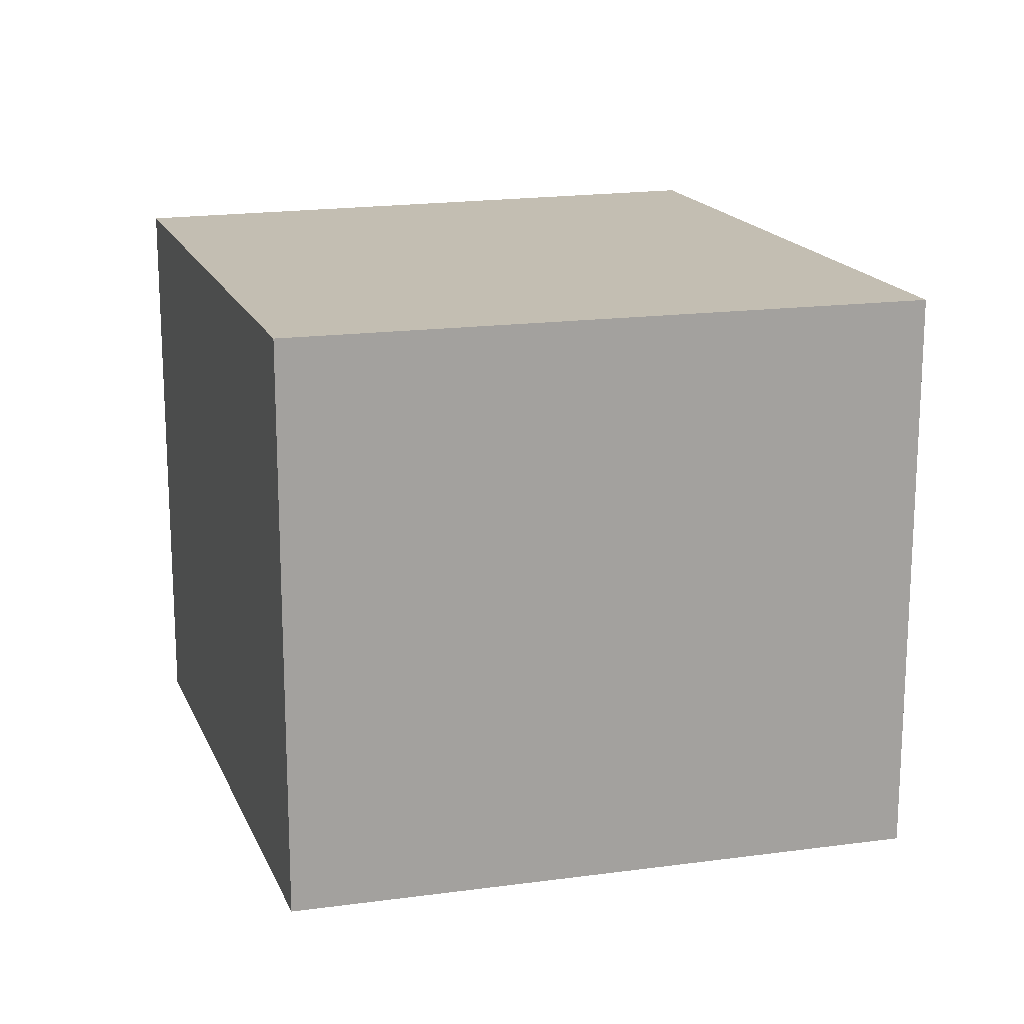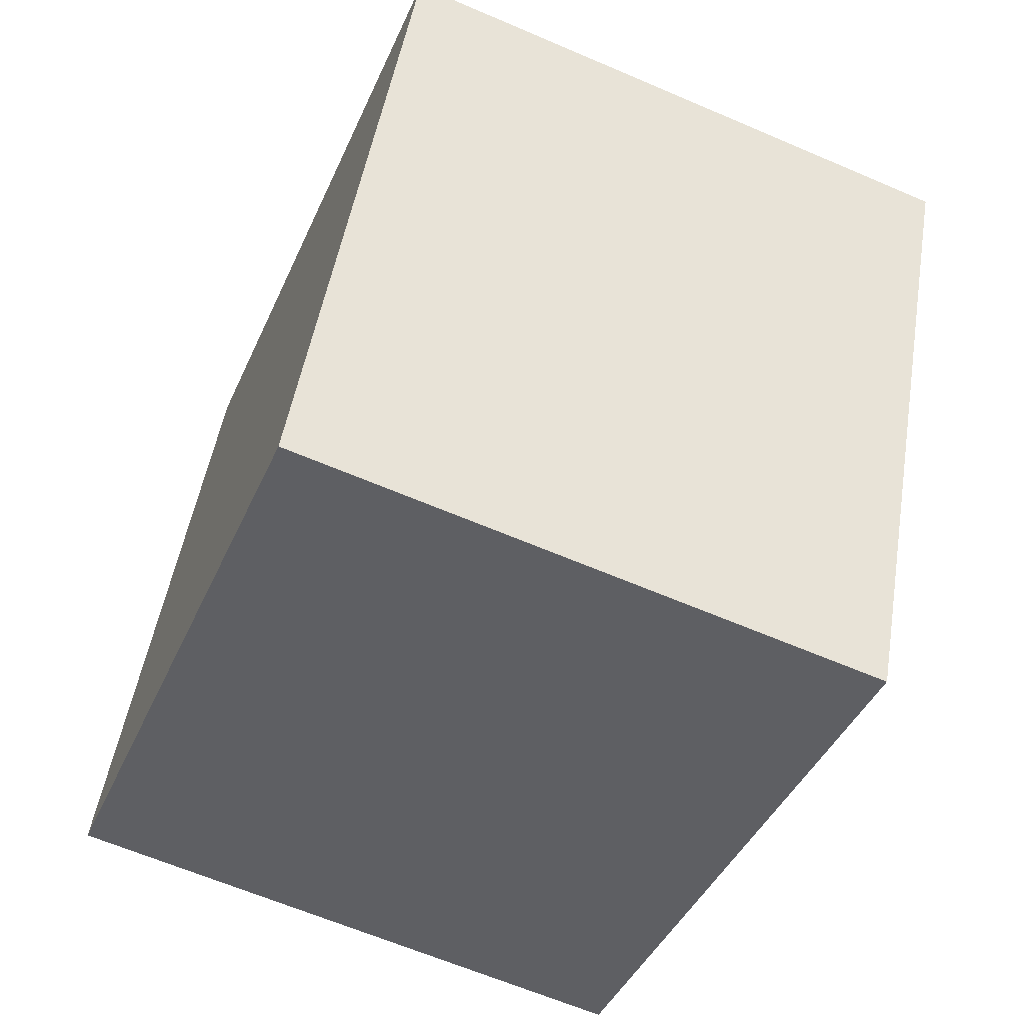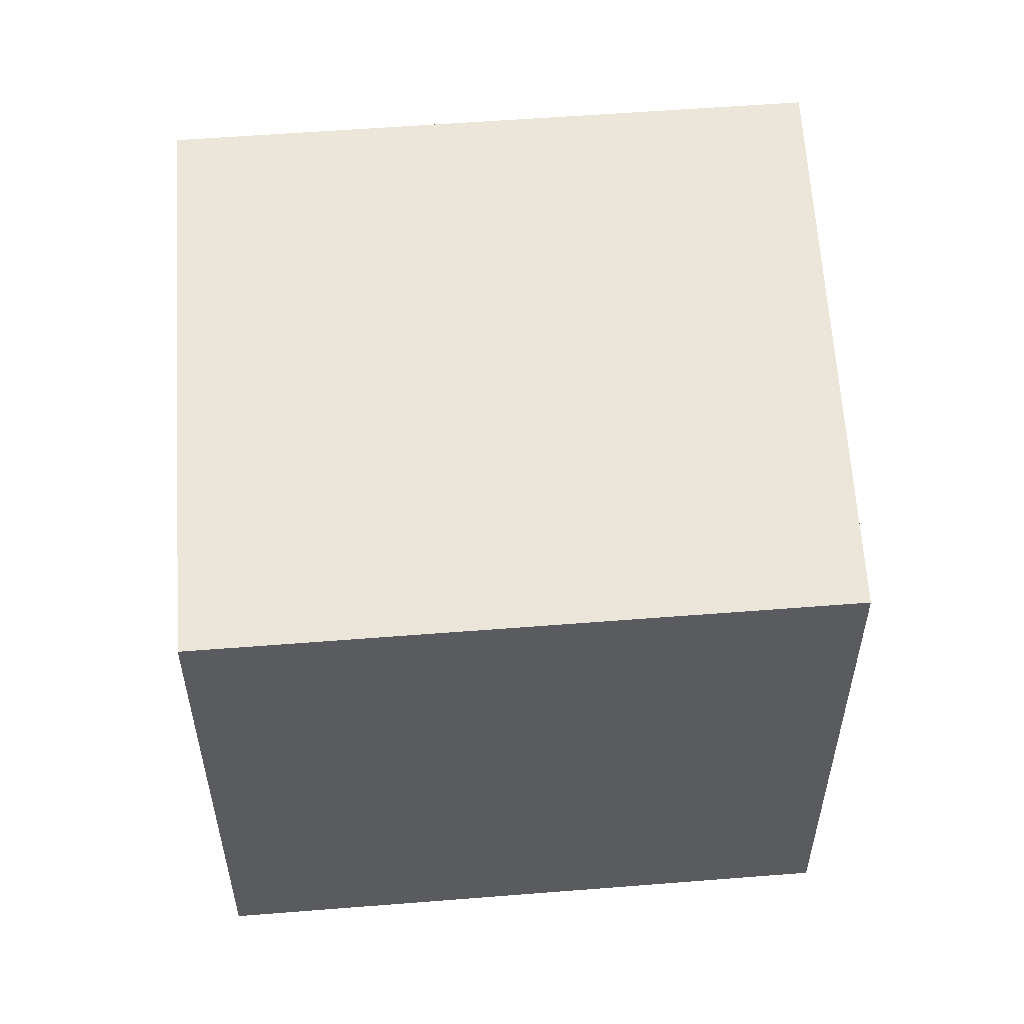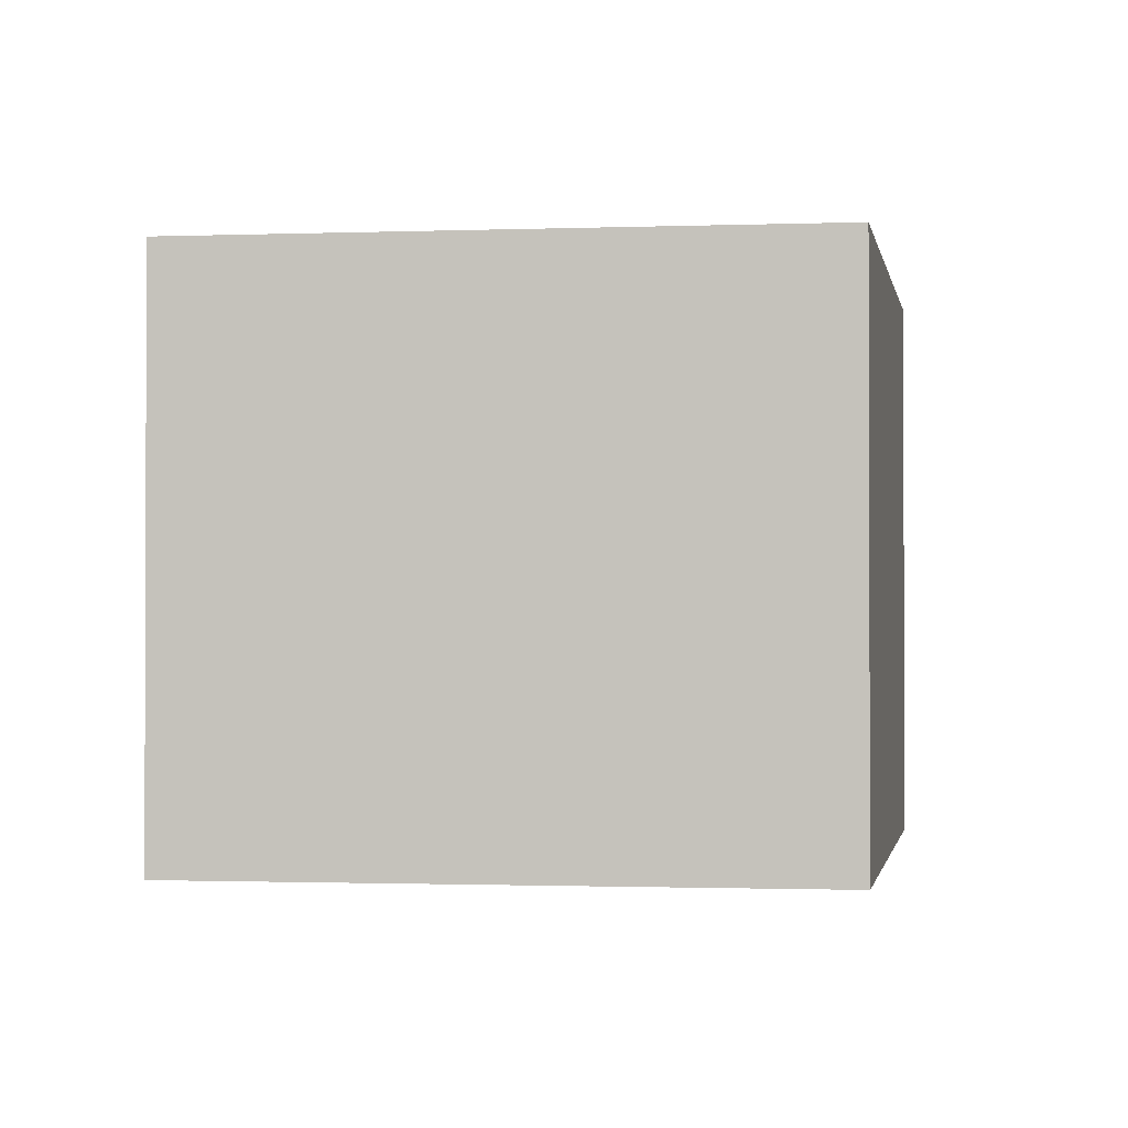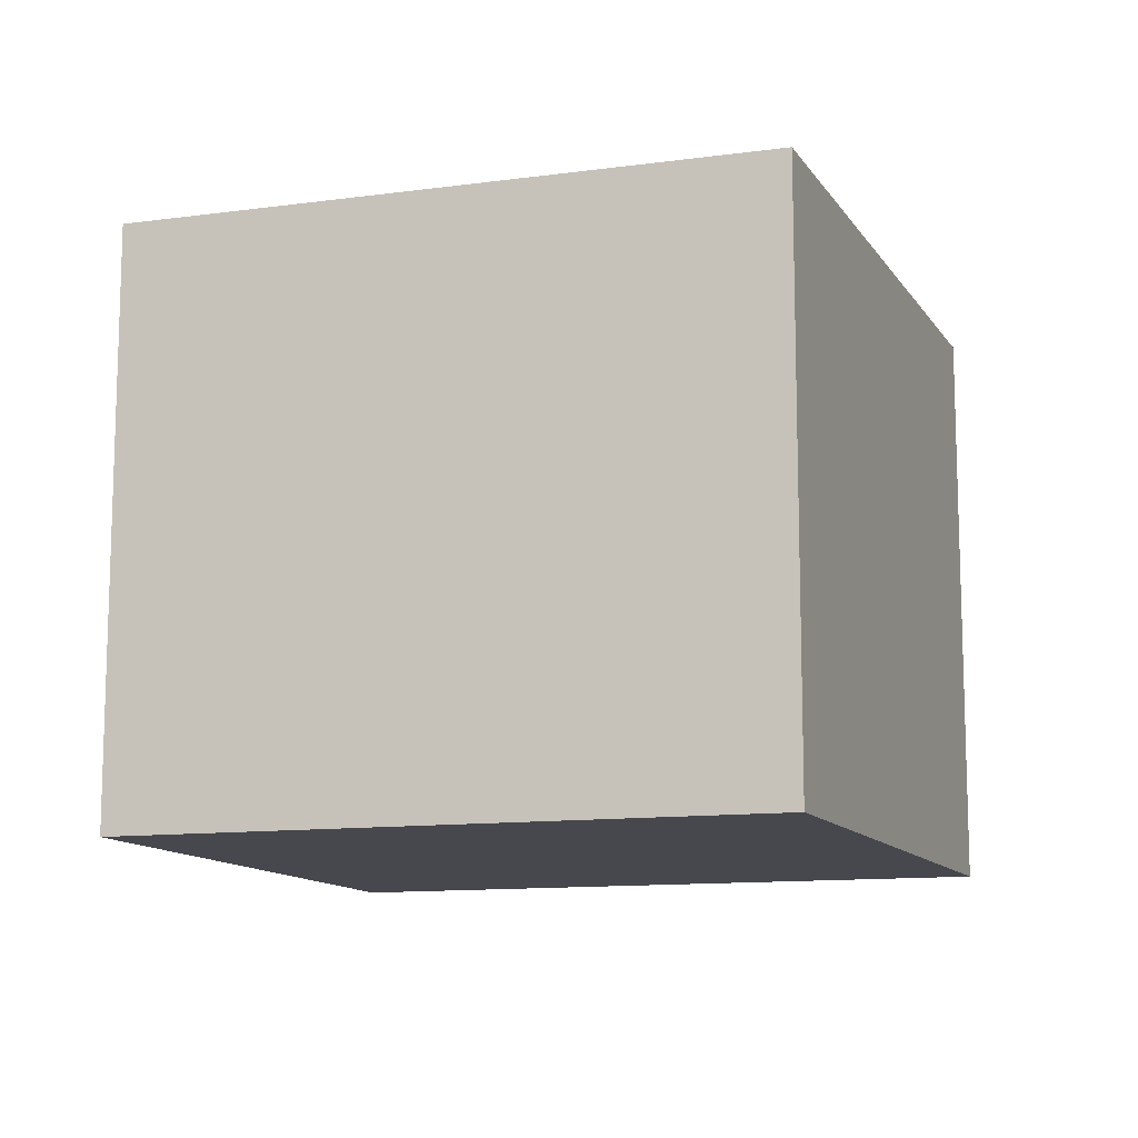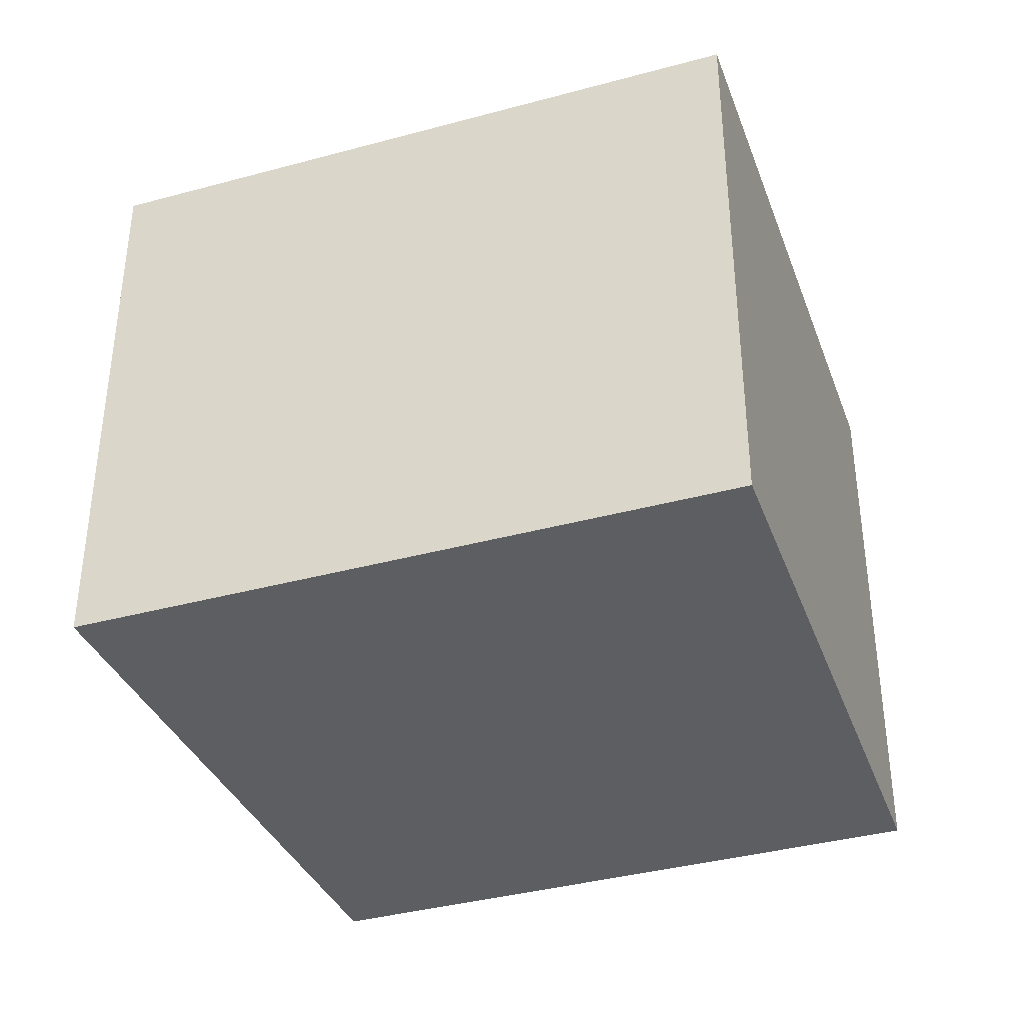
<metadata>
{"format":"obj","ext":"obj","renderer":"f3d","projection":"perspective","resolution":1024,"background":"white","views":[{"elev":17.4,"azim":-129.0,"up":"+Y"},{"elev":-63.4,"azim":-113.5,"up":"+Z"},{"elev":55.6,"azim":154.0,"up":"+Y"},{"elev":-1.2,"azim":166.2,"up":"+Y"},{"elev":-11.8,"azim":176.7,"up":"+Y"},{"elev":-38.0,"azim":-2.2,"up":"+Y"}]}
</metadata>
<code>
v  0.902 1.988 -2.025
v  2.169 1.988 0.843
v  2.971 1.988 -1.221
v  0 1.988 1.217e-16
v  2.971 7.476e-17 -1.221
v  0.902 1.24e-16 -2.025
v  0 0 0
v  2.169 -5.162e-17 0.843
g defaultobject
f 1 2 3
f 2 1 4
f 5 1 3
f 1 5 6
f 6 4 1
f 4 6 7
f 7 2 4
f 2 7 8
f 8 3 2
f 3 8 5
f 5 7 6
f 7 5 8

</code>
